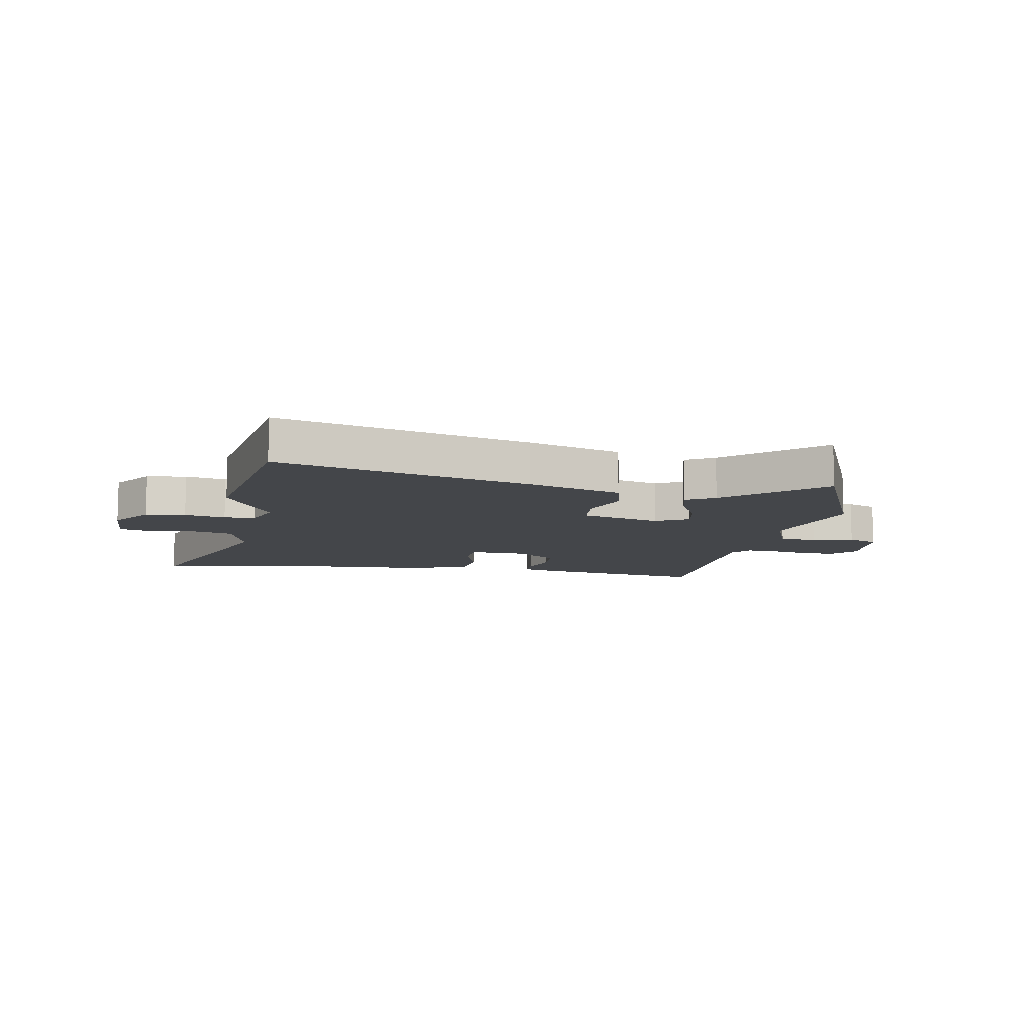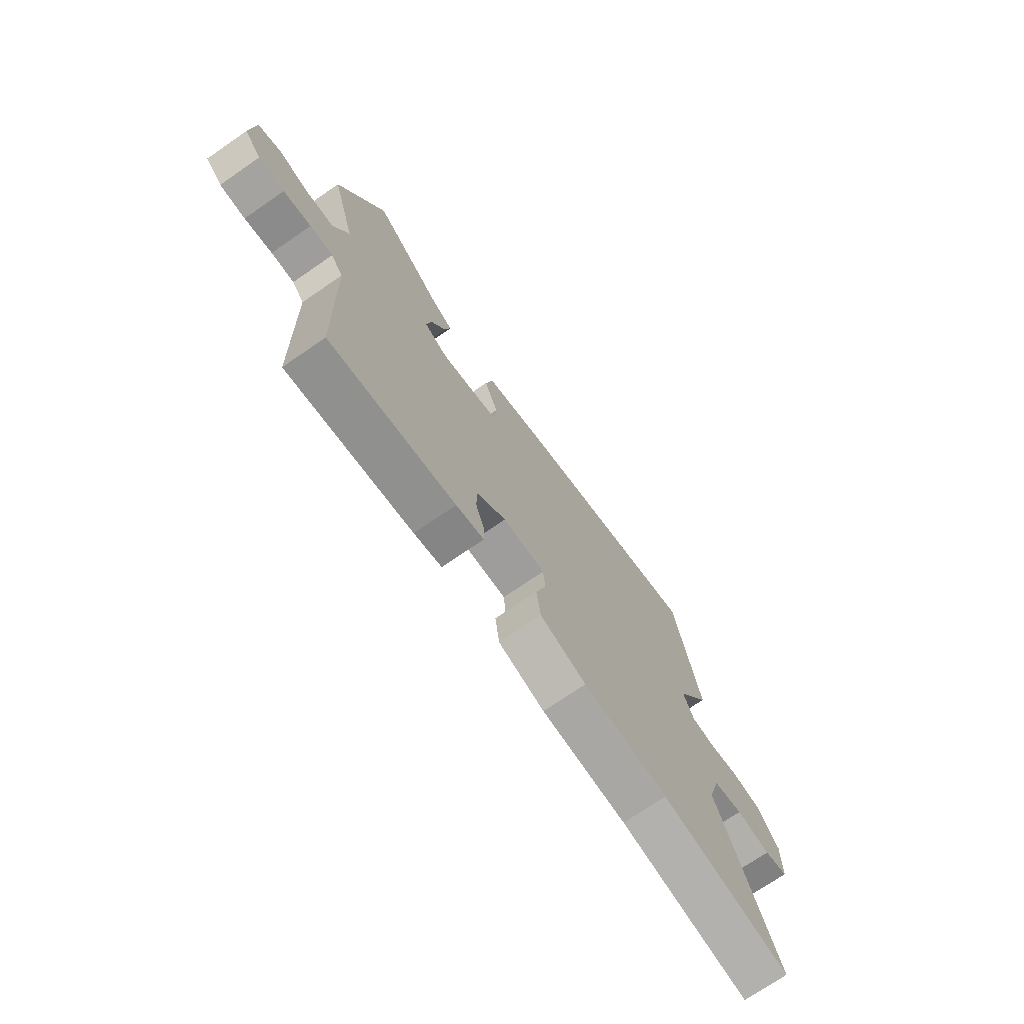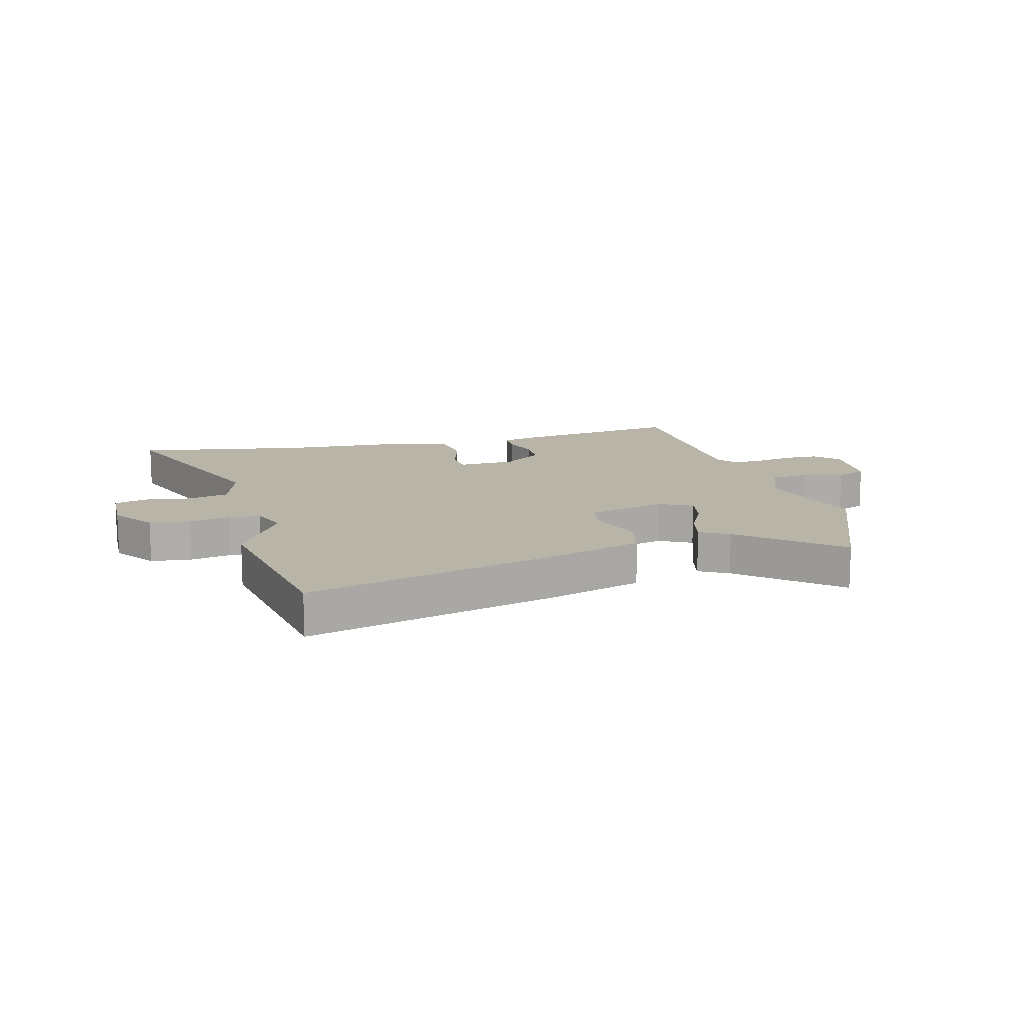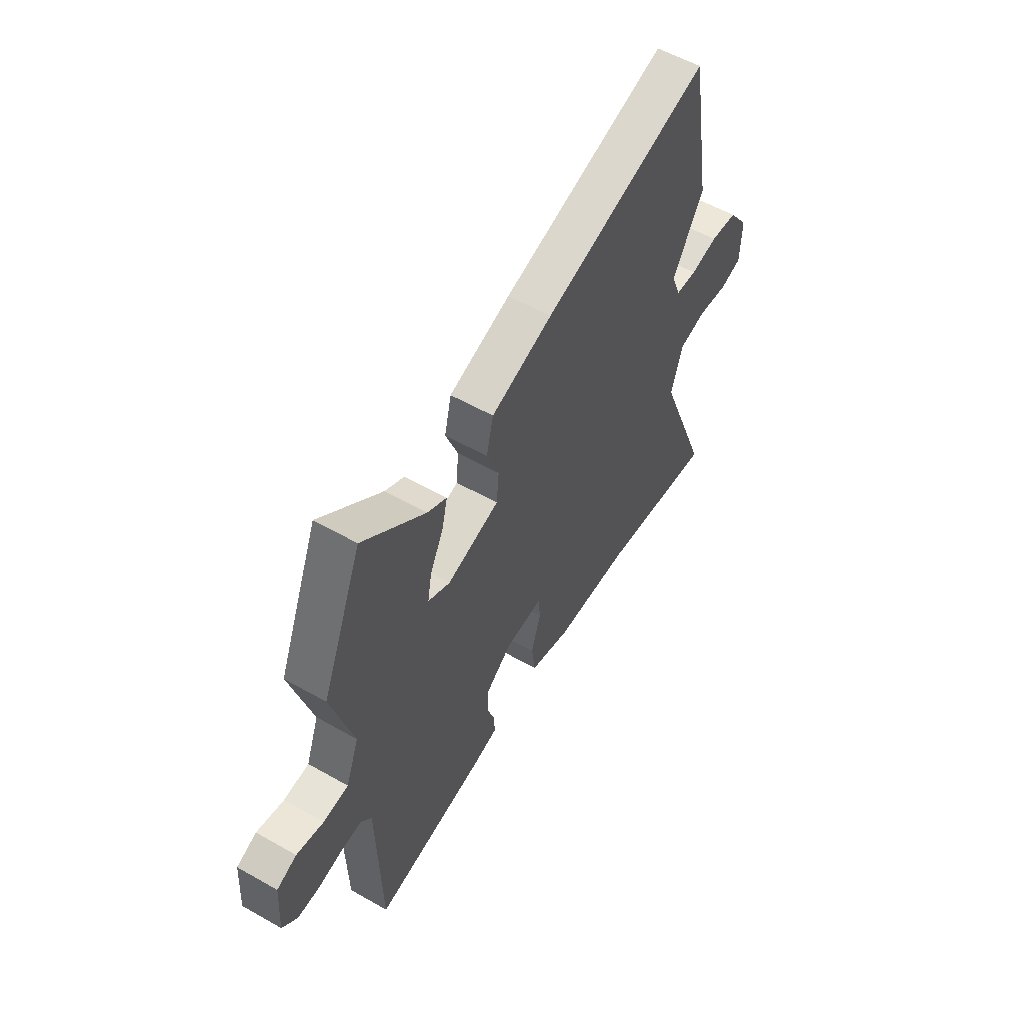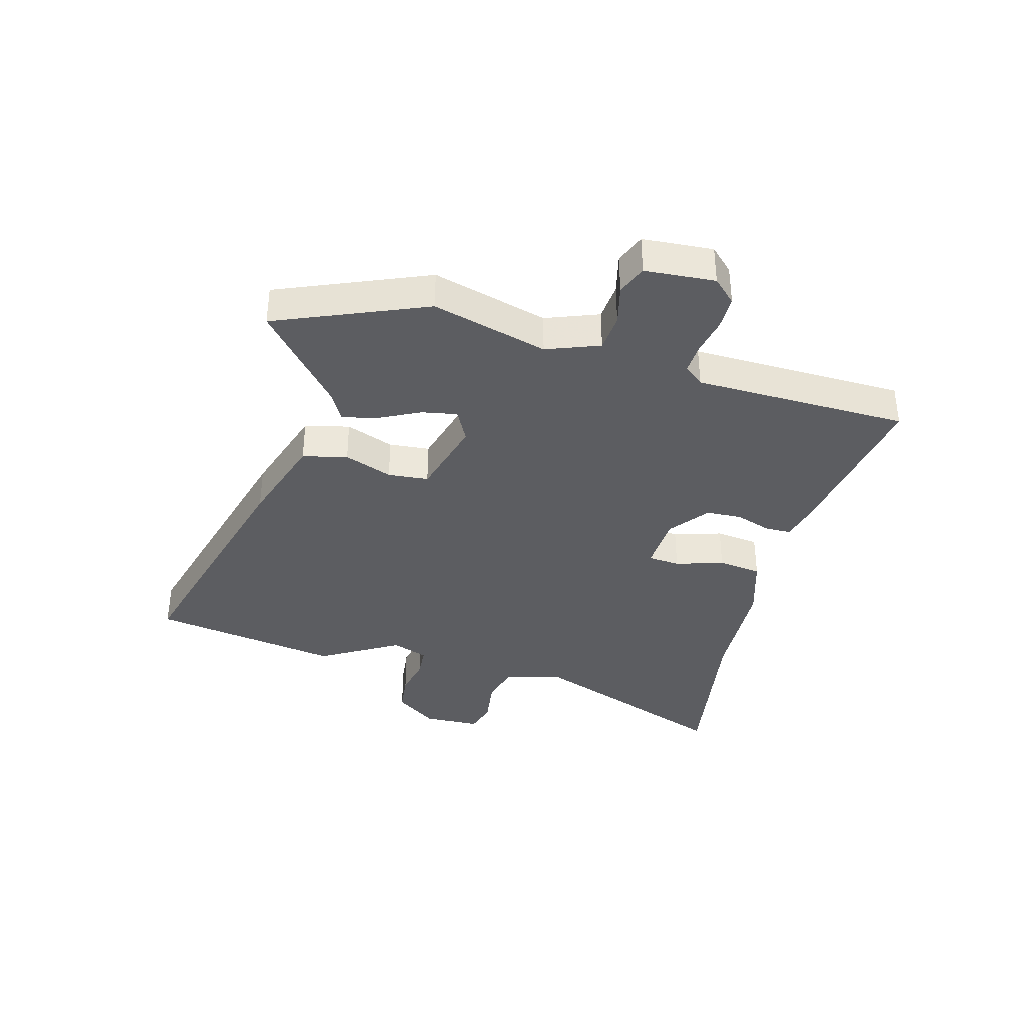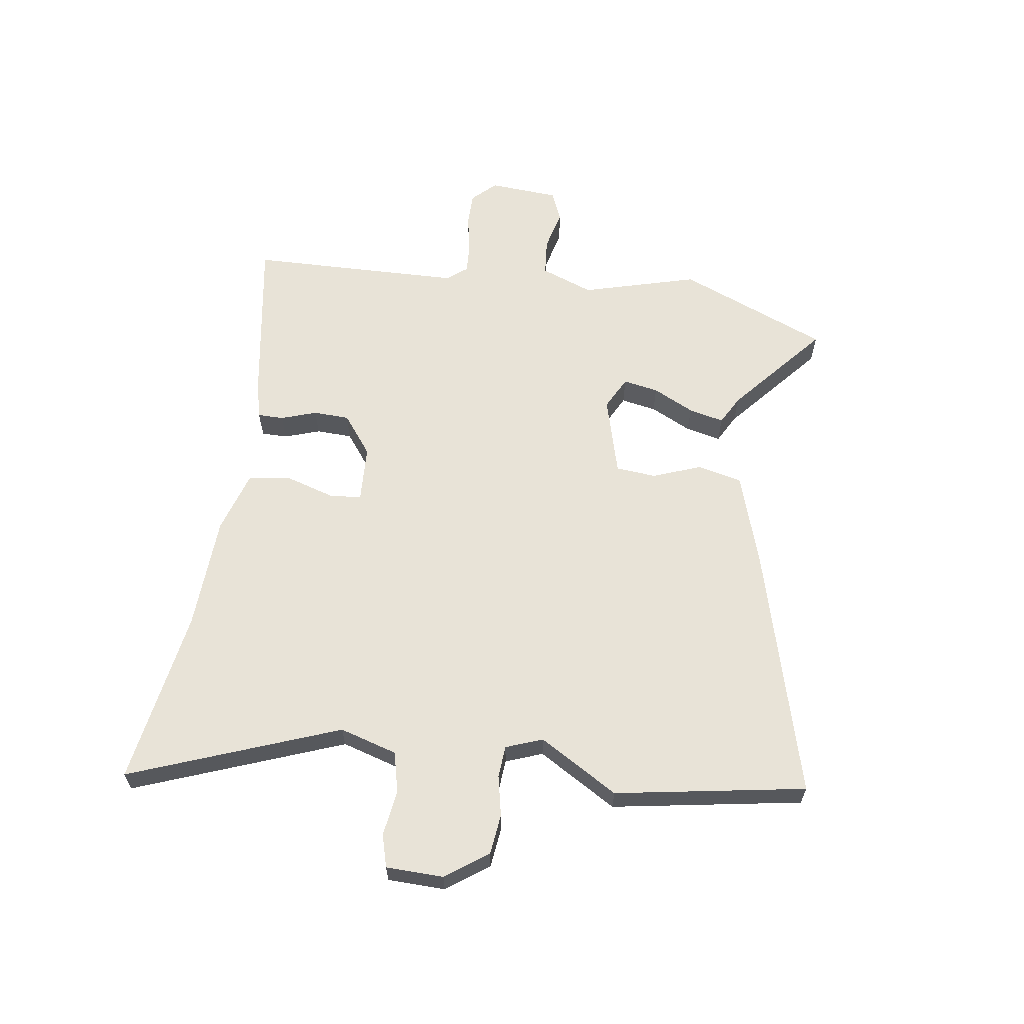
<metadata>
{"format":"obj","ext":"obj","renderer":"f3d","projection":"perspective","resolution":1024,"background":"white","views":[{"elev":-9.8,"azim":-9.6,"up":"+Y"},{"elev":-72.9,"azim":124.5,"up":"+Z"},{"elev":13.3,"azim":-14.4,"up":"+Y"},{"elev":56.4,"azim":120.7,"up":"+Z"},{"elev":-36.5,"azim":75.1,"up":"+Y"},{"elev":61.8,"azim":-81.5,"up":"+Y"}]}
</metadata>
<code>
v 0.458 0.07 0.603
v 0.564 0.07 0.345
v 0.508 0.07 0.146
v 0.542 0.07 0.055
v 0.607 0.07 0.049
v 0.678 0.07 0.066
v 0.73 0.07 0.044
v 0.738 0.07 -0.077
v 0.699 0.07 -0.117
v 0.64 0.07 -0.117
v 0.576 0.07 -0.104
v 0.523 0.07 -0.101
v 0.495 0.07 -0.135
v 0.485 0.07 -0.505
v 0.192 0.07 -0.457
v 0.127 0.07 -0.441
v 0.127 0.07 -0.396
v 0.148 0.07 -0.335
v 0.146 0.07 -0.273
v 0.078 0.07 -0.221
v -0.021 0.07 -0.216
v -0.026 0.07 -0.271
v -0.001 0.07 -0.354
v -0.011 0.07 -0.429
v -0.119 0.07 -0.462
v -0.318 0.07 -0.471
v -0.622 0.07 -0.52
v -0.484 0.07 -0.161
v -0.513 0.07 -0.062
v -0.583 0.07 -0.045
v -0.663 0.07 -0.056
v -0.719 0.07 -0.04
v -0.721 0.07 0.059
v -0.669 0.07 0.131
v -0.599 0.07 0.139
v -0.529 0.07 0.124
v -0.474 0.07 0.128
v -0.45 0.07 0.191
v -0.53 0.07 0.327
v -0.473 0.07 0.655
v -0.04 0.07 0.536
v 0.12 0.07 0.484
v 0.138 0.07 0.407
v 0.106 0.07 0.324
v 0.112 0.07 0.254
v 0.249 0.07 0.216
v 0.306 0.07 0.245
v 0.295 0.07 0.306
v 0.26 0.07 0.377
v 0.246 0.07 0.438
v 0.296 0.07 0.465
v 0.458 0 0.603
v 0.564 0 0.345
v 0.508 0 0.146
v 0.542 0 0.055
v 0.607 0 0.049
v 0.678 0 0.066
v 0.73 0 0.044
v 0.738 0 -0.077
v 0.699 0 -0.117
v 0.64 0 -0.117
v 0.576 0 -0.104
v 0.523 0 -0.101
v 0.495 0 -0.135
v 0.485 0 -0.505
v 0.192 0 -0.457
v 0.127 0 -0.441
v 0.127 0 -0.396
v 0.148 0 -0.335
v 0.146 0 -0.273
v 0.078 0 -0.221
v -0.021 0 -0.216
v -0.026 0 -0.271
v -0.001 0 -0.354
v -0.011 0 -0.429
v -0.119 0 -0.462
v -0.318 0 -0.471
v -0.622 0 -0.52
v -0.484 0 -0.161
v -0.513 0 -0.062
v -0.583 0 -0.045
v -0.663 0 -0.056
v -0.719 0 -0.04
v -0.721 0 0.059
v -0.669 0 0.131
v -0.599 0 0.139
v -0.529 0 0.124
v -0.474 0 0.128
v -0.45 0 0.191
v -0.53 0 0.327
v -0.473 0 0.655
v -0.04 0 0.536
v 0.12 0 0.484
v 0.138 0 0.407
v 0.106 0 0.324
v 0.112 0 0.254
v 0.249 0 0.216
v 0.306 0 0.245
v 0.295 0 0.306
v 0.26 0 0.377
v 0.246 0 0.438
v 0.296 0 0.465
f 48 49 50 51
f 1 2 3
f 51 1 3
f 48 51 3
f 47 48 3
f 46 47 3 4
f 45 46 4
f 42 43 44
f 41 42 44
f 40 41 44
f 39 40 44
f 38 39 44
f 37 38 44 45
f 34 35 36
f 33 34 36
f 32 33 36
f 31 32 36
f 30 31 36
f 29 30 36 37
f 37 45 4
f 29 37 4
f 28 29 4
f 24 25 26
f 23 24 26
f 22 23 26
f 26 27 28
f 22 26 28
f 21 22 28
f 16 17 18
f 15 16 18
f 14 15 18
f 13 14 18
f 12 13 18 19
f 9 10 11
f 8 9 11
f 7 8 11
f 6 7 11
f 5 6 11
f 5 11 12
f 4 5 12
f 28 4 12
f 21 28 12
f 20 21 12
f 12 19 20
f 102 101 100 99
f 54 53 52
f 54 52 102
f 54 102 99
f 54 99 98
f 55 54 98 97
f 55 97 96
f 95 94 93
f 95 93 92
f 95 92 91
f 95 91 90
f 95 90 89
f 96 95 89 88
f 87 86 85
f 87 85 84
f 87 84 83
f 87 83 82
f 87 82 81
f 88 87 81 80
f 55 96 88
f 55 88 80
f 55 80 79
f 77 76 75
f 77 75 74
f 77 74 73
f 79 78 77
f 79 77 73
f 79 73 72
f 69 68 67
f 69 67 66
f 69 66 65
f 69 65 64
f 70 69 64 63
f 62 61 60
f 62 60 59
f 62 59 58
f 62 58 57
f 62 57 56
f 63 62 56
f 63 56 55
f 63 55 79
f 63 79 72
f 63 72 71
f 71 70 63
f 1 52 53 2
f 2 53 54 3
f 3 54 55 4
f 4 55 56 5
f 5 56 57 6
f 6 57 58 7
f 7 58 59 8
f 8 59 60 9
f 9 60 61 10
f 10 61 62 11
f 11 62 63 12
f 12 63 64 13
f 13 64 65 14
f 14 65 66 15
f 15 66 67 16
f 16 67 68 17
f 17 68 69 18
f 18 69 70 19
f 19 70 71 20
f 20 71 72 21
f 21 72 73 22
f 22 73 74 23
f 23 74 75 24
f 24 75 76 25
f 25 76 77 26
f 26 77 78 27
f 27 78 79 28
f 28 79 80 29
f 29 80 81 30
f 30 81 82 31
f 31 82 83 32
f 32 83 84 33
f 33 84 85 34
f 34 85 86 35
f 35 86 87 36
f 36 87 88 37
f 37 88 89 38
f 38 89 90 39
f 39 90 91 40
f 40 91 92 41
f 41 92 93 42
f 42 93 94 43
f 43 94 95 44
f 44 95 96 45
f 45 96 97 46
f 46 97 98 47
f 47 98 99 48
f 48 99 100 49
f 49 100 101 50
f 50 101 102 51
f 51 102 52 1

</code>
